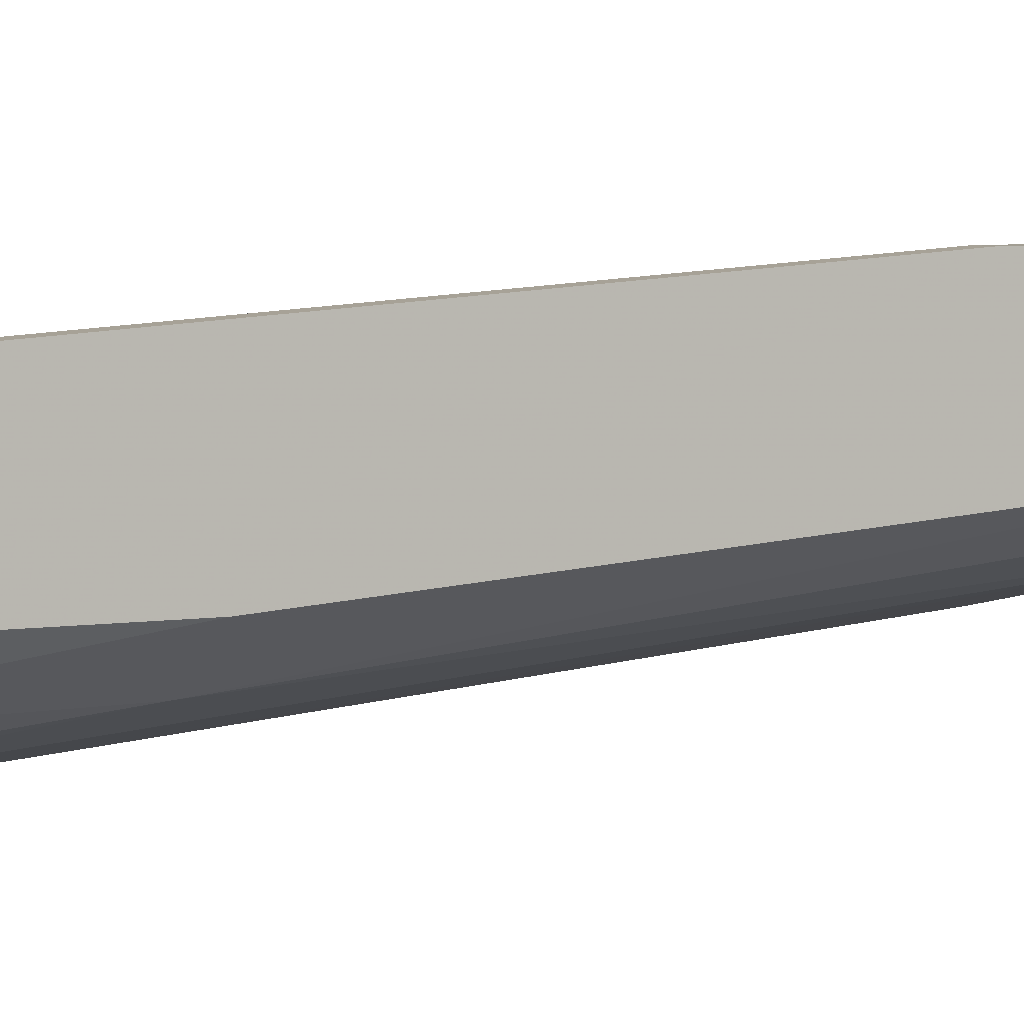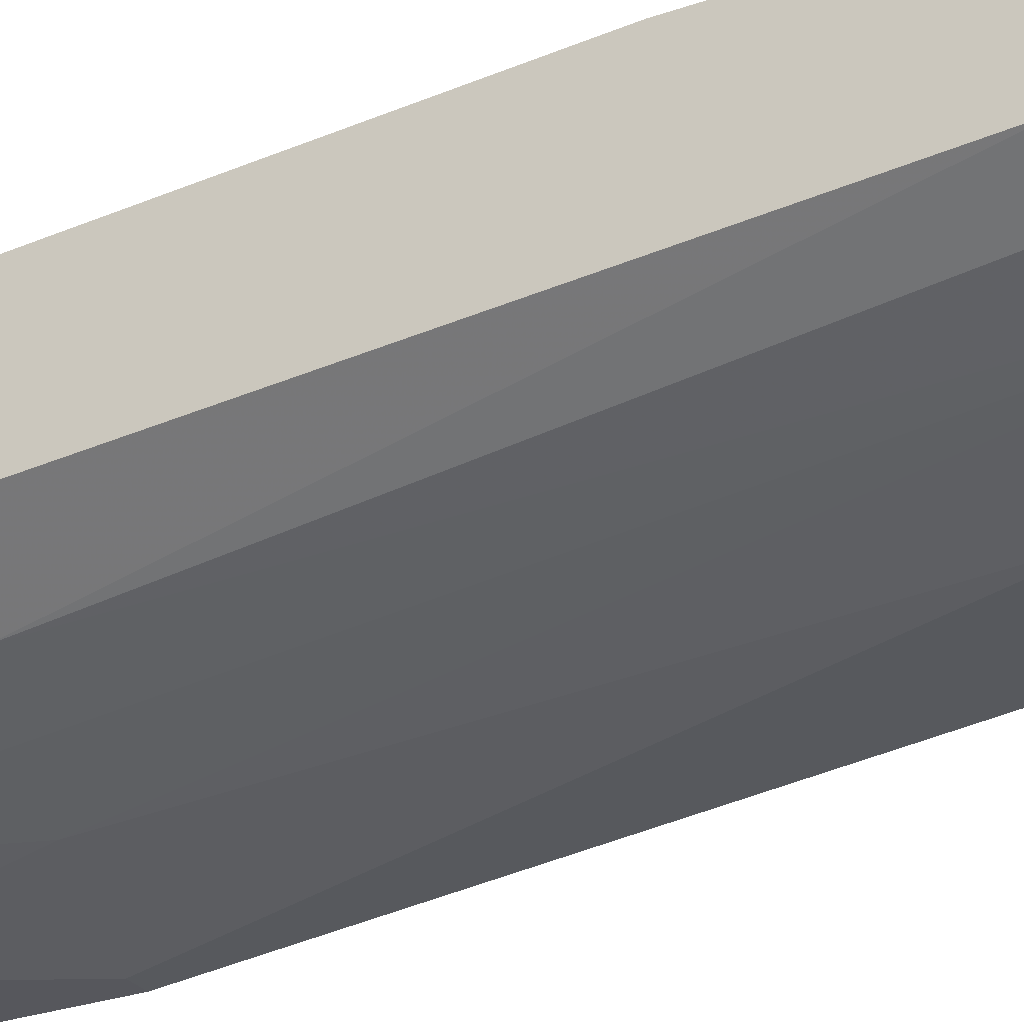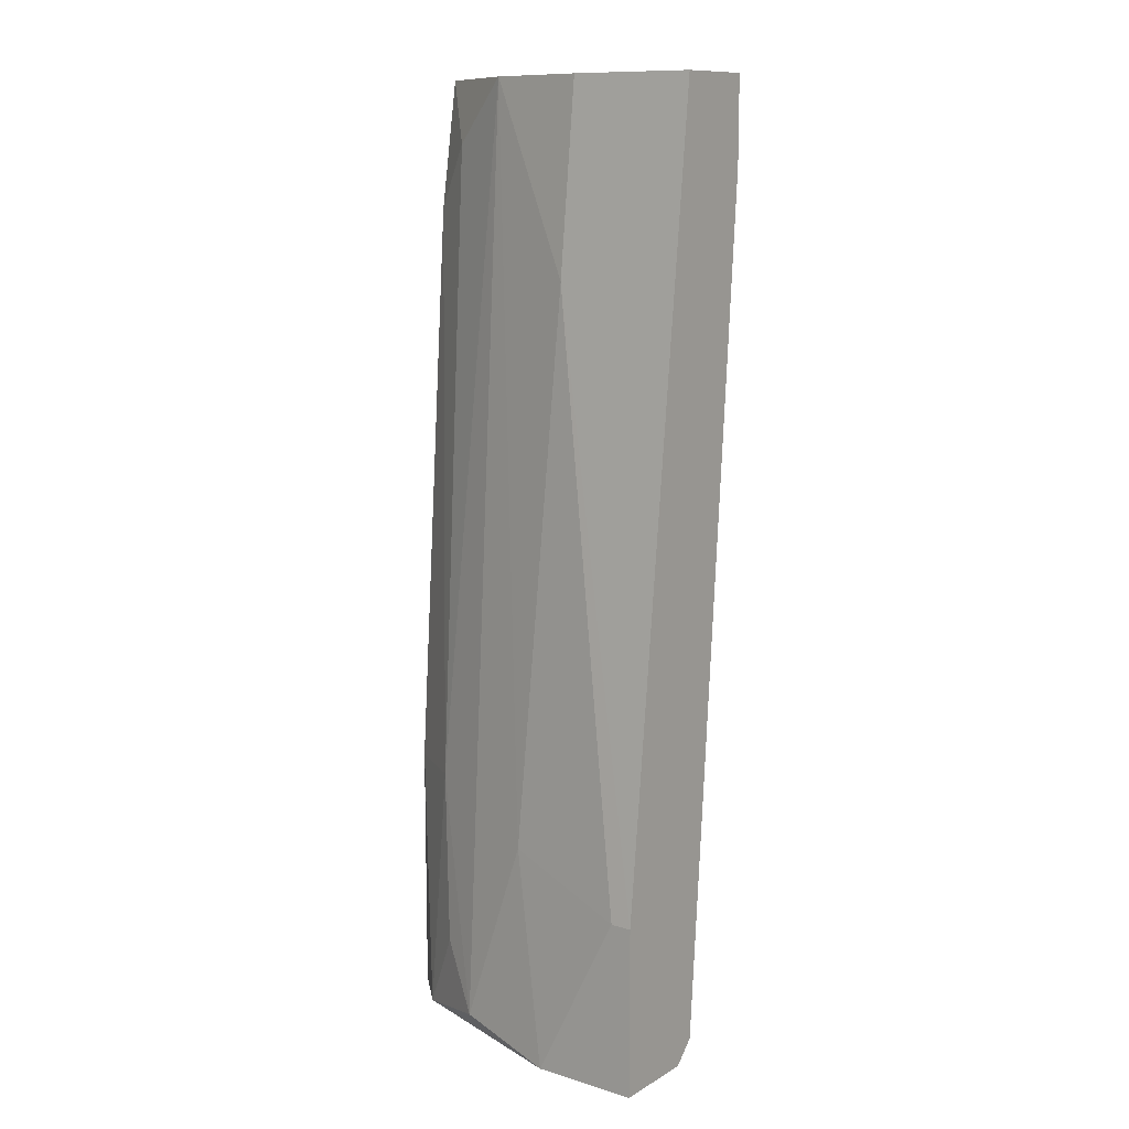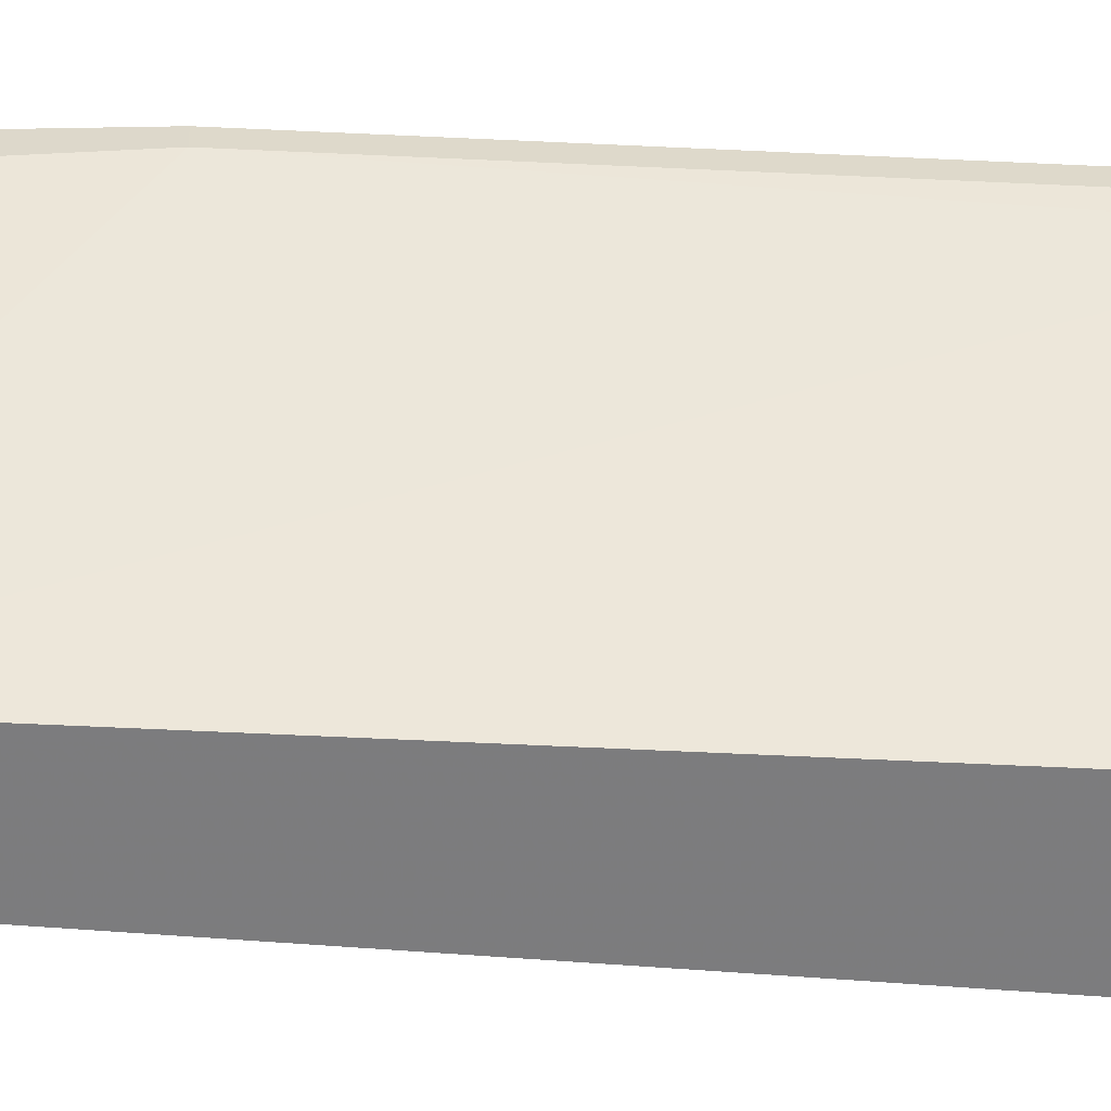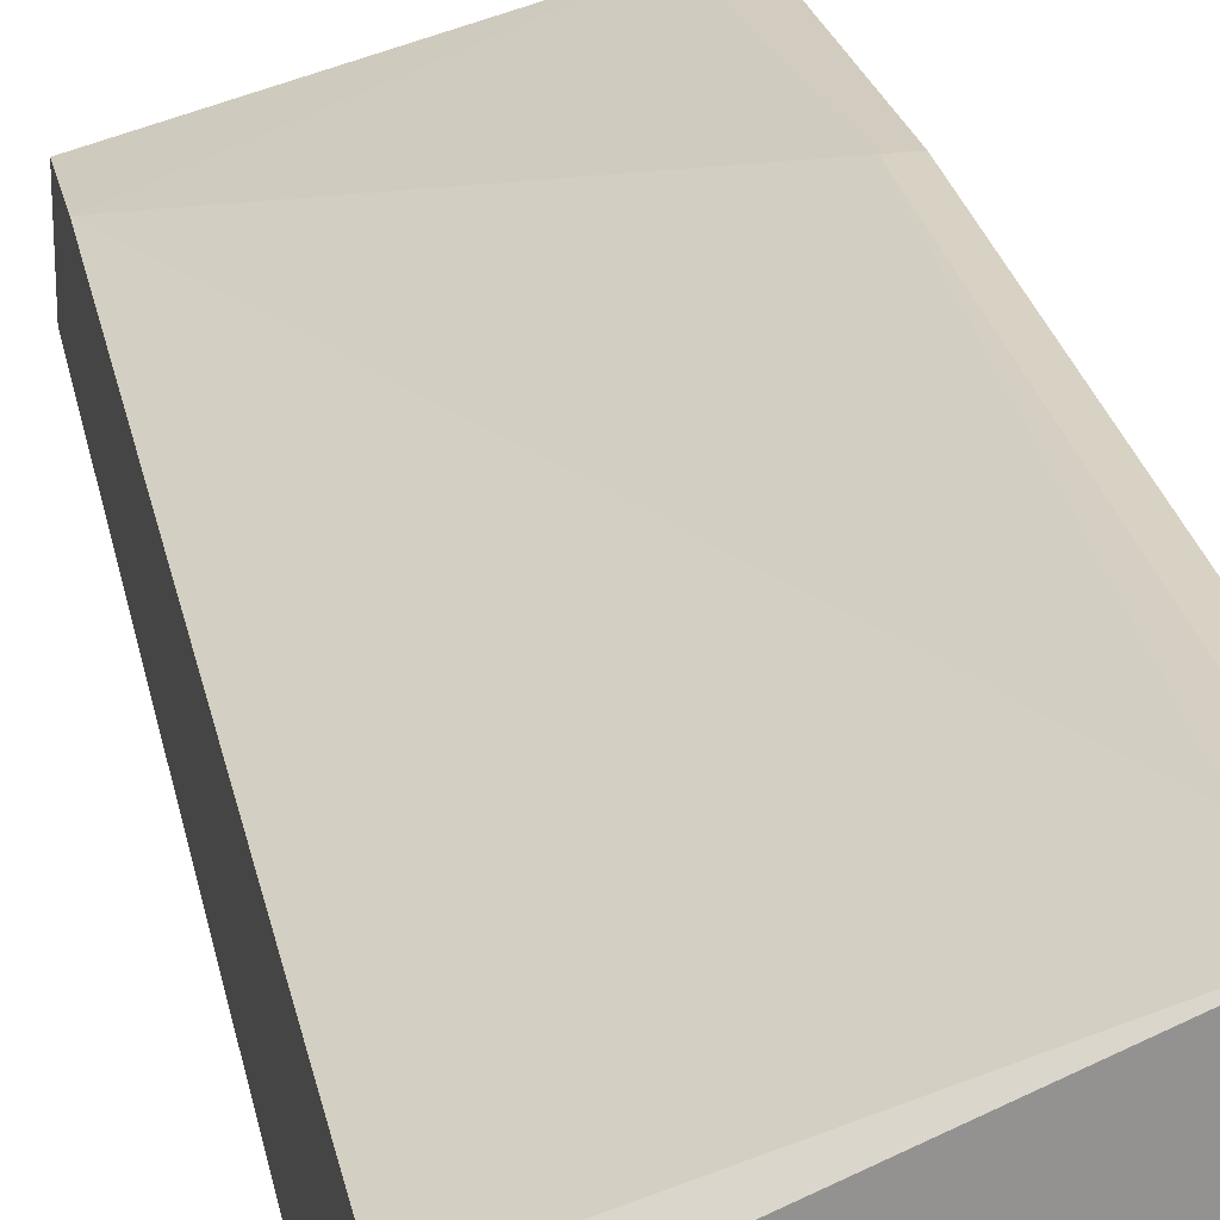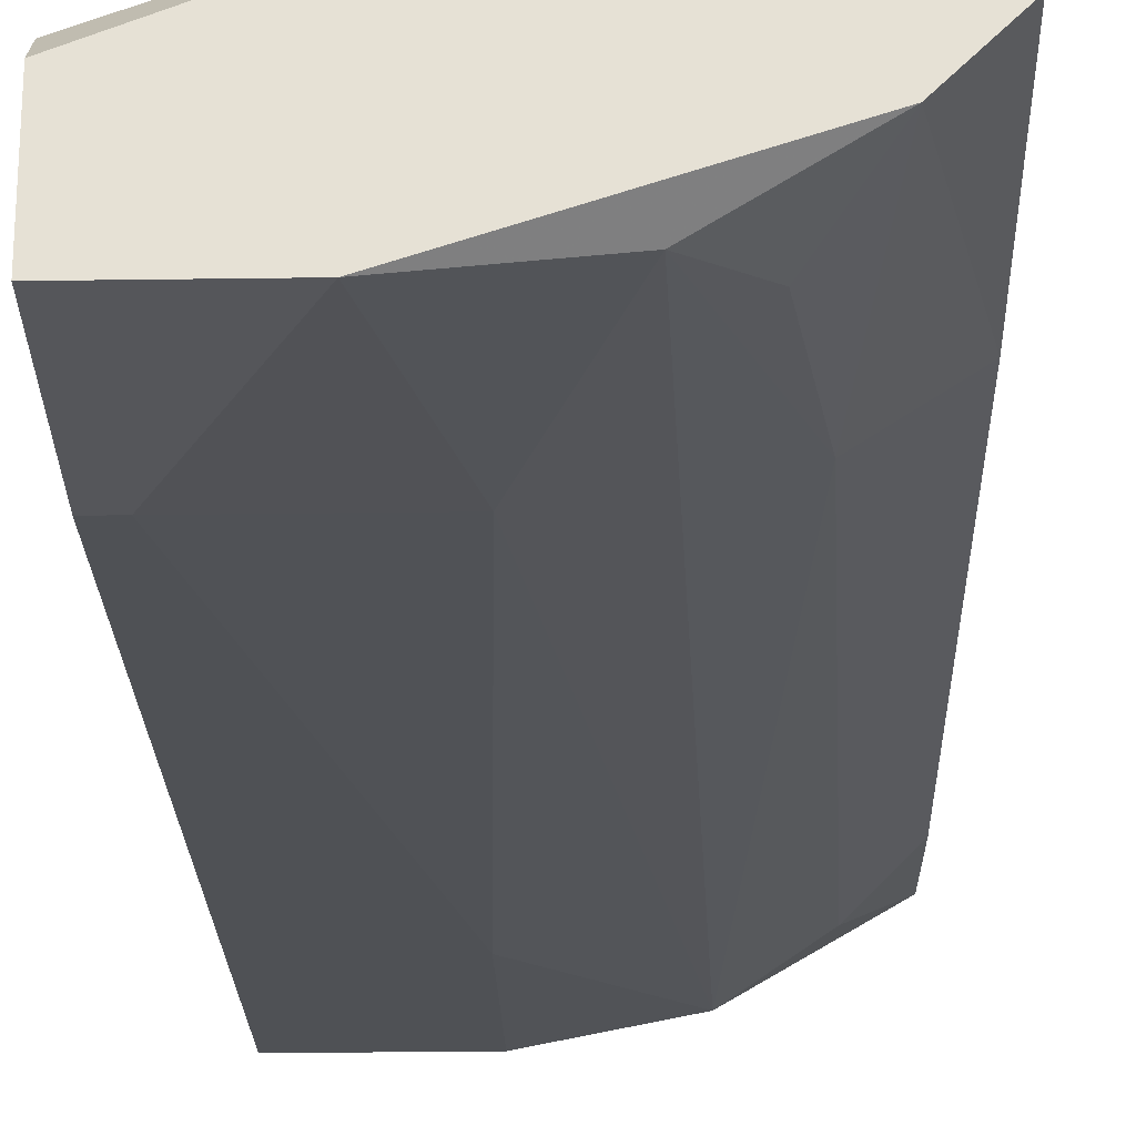
<metadata>
{"format":"obj","ext":"obj","renderer":"f3d","projection":"perspective","resolution":1024,"background":"white","views":[{"elev":5.0,"azim":-118.1,"up":"+Y"},{"elev":-27.5,"azim":-61.5,"up":"+Y"},{"elev":11.5,"azim":36.3,"up":"+Z"},{"elev":31.3,"azim":87.9,"up":"+Y"},{"elev":23.8,"azim":168.2,"up":"+Y"},{"elev":-26.0,"azim":-178.7,"up":"+Y"}]}
</metadata>
<code>
v -0.01069 -0.01219 0.0615
v -0.01069 -0.008424 0.02575
v -0.01069 -0.006541 0.06338
v -0.01069 -0.01501 0.02198
v -0.01069 -0.007483 0.06432
v -0.01257 -0.01031 0.06432
v -0.01257 -0.01125 0.05867
v -0.01257 -0.008424 0.02198
v -0.01257 -0.01313 0.03327
v -0.01257 -0.01313 0.02198
v -0.01257 -0.006541 0.06338
v -0.01257 -0.006541 0.0502
v -0.006922 -0.01689 0.02292
v 0.002486 -0.01784 0.02198
v 0.002486 -0.01784 0.02951
v 0.002486 -0.01031 0.06432
v 0.002486 -0.01031 0.06056
v 0.002486 -0.01313 0.02292
v 0.002486 -0.01407 0.06432
v 0.002486 -0.01407 0.02198
v -0.007864 -0.01313 0.06432
v 0.001544 -0.01784 0.02951
v -0.008806 -0.01595 0.02575
v -0.004102 -0.01689 0.03139
v -0.01163 -0.008424 0.02198
v -0.01163 -0.006541 0.0502
v -0.00222 -0.01784 0.02198
v -0.003162 -0.01407 0.06432
v -0.003162 -0.01501 0.05585
v -0.009746 -0.01501 0.03327
f 29 24 22
f 20 16 15
f 28 16 6
f 25 20 10
f 16 28 19
f 15 16 19
f 10 20 27
f 10 6 12
f 20 25 18
f 16 20 18
f 28 6 21
f 3 16 17
f 16 18 17
f 6 10 7
f 12 3 26
f 25 12 26
f 3 17 26
f 20 15 14
f 27 20 14
f 15 27 14
f 25 10 8
f 12 25 8
f 10 12 8
f 3 12 11
f 12 6 11
f 10 27 4
f 19 28 29
f 15 19 29
f 28 21 29
f 21 24 29
f 27 24 13
f 24 21 13
f 23 4 13
f 4 27 13
f 21 6 1
f 6 7 1
f 7 10 9
f 10 4 9
f 16 3 5
f 6 16 5
f 3 11 5
f 11 6 5
f 4 23 30
f 23 13 30
f 13 21 30
f 21 1 30
f 1 7 30
f 7 9 30
f 9 4 30
f 18 25 2
f 17 18 2
f 25 26 2
f 26 17 2
f 27 15 22
f 24 27 22
f 15 29 22

</code>
